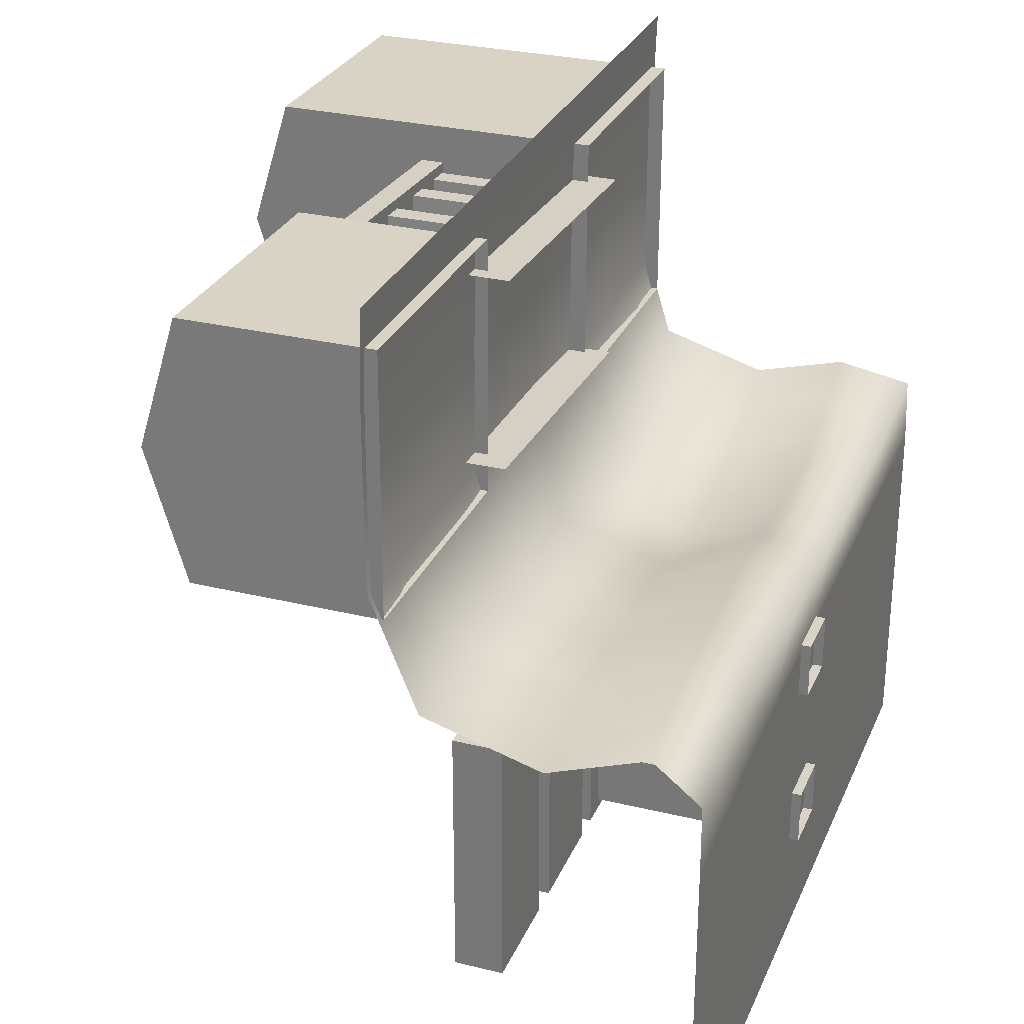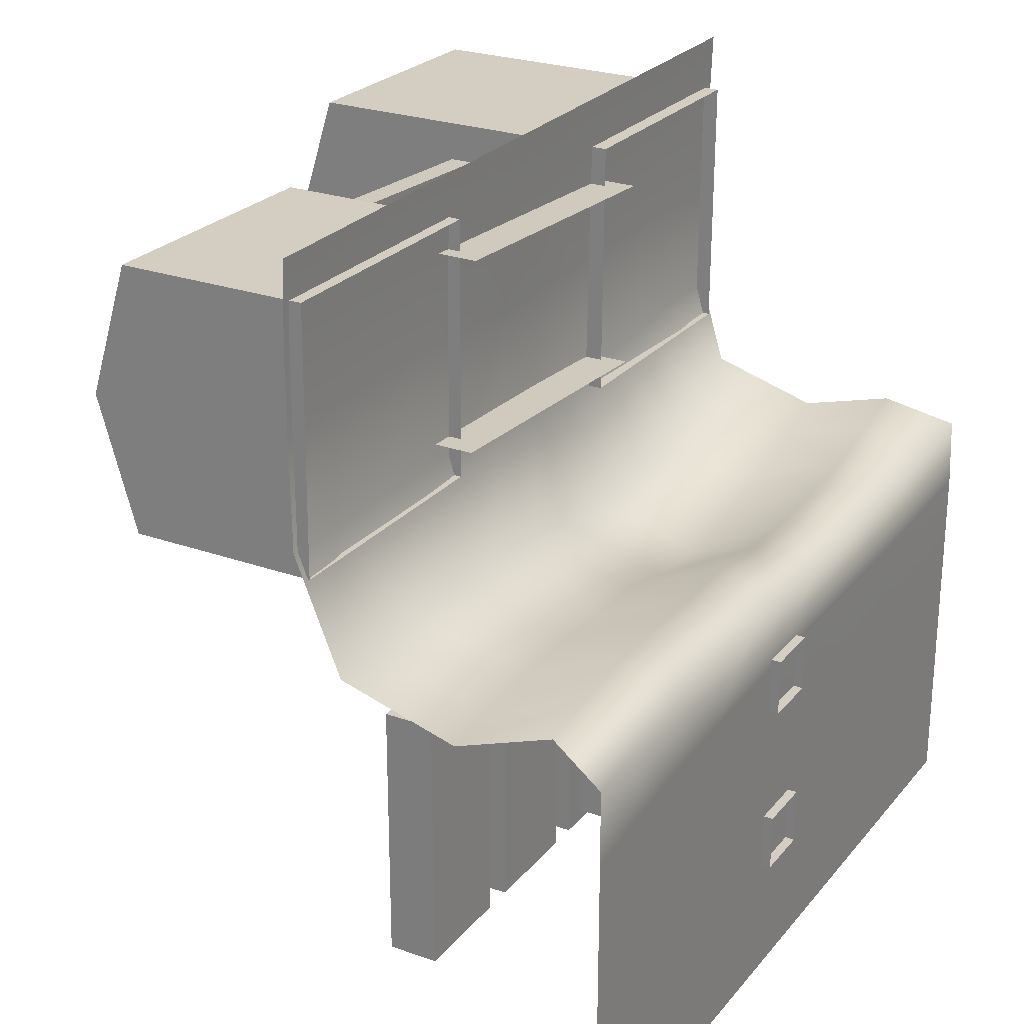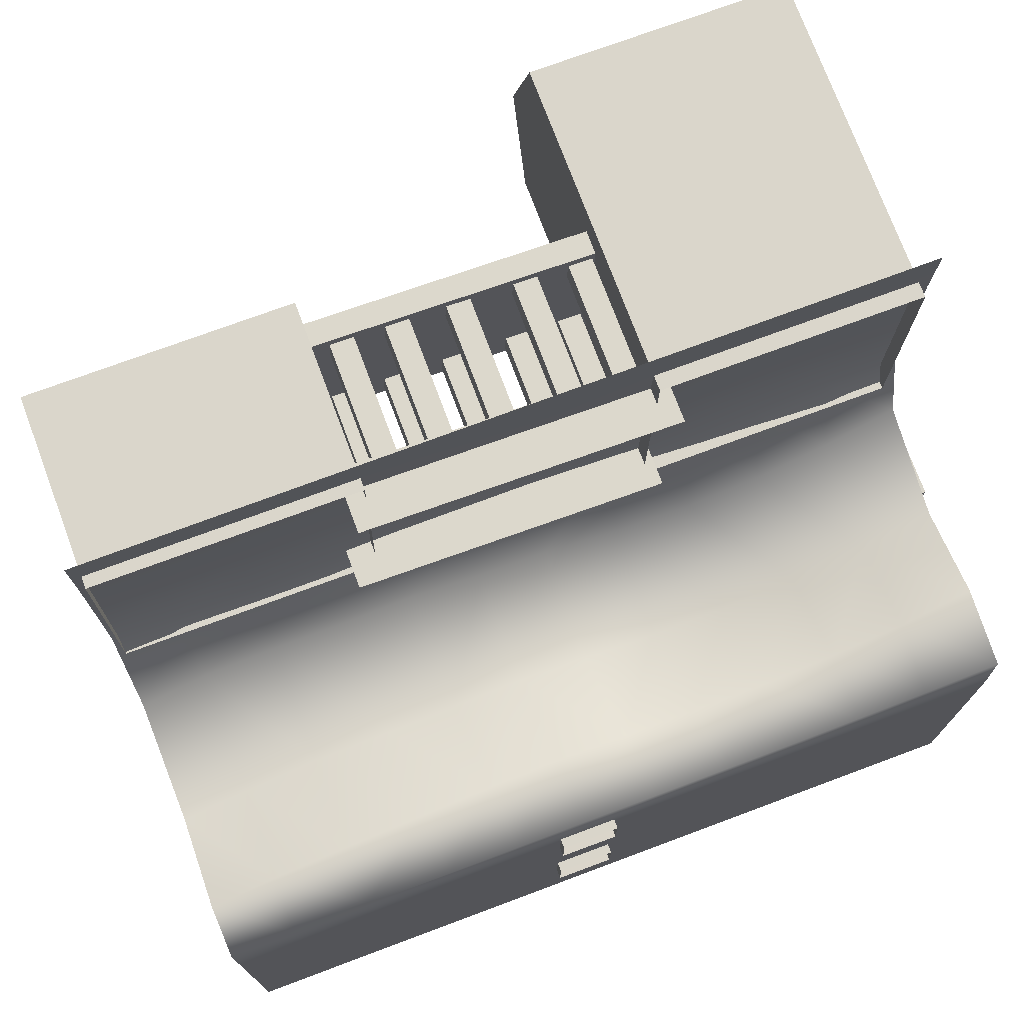
<metadata>
{"format":"obj","ext":"obj","renderer":"f3d","projection":"perspective","resolution":1024,"background":"white","views":[{"elev":28.8,"azim":-69.9,"up":"+Z"},{"elev":25.4,"azim":-60.1,"up":"+Z"},{"elev":74.4,"azim":-20.5,"up":"+Z"}]}
</metadata>
<code>
g default
v 0.004993 0.2154 0.1843
v -0.02385 0.2154 0.1859
v 0.004993 0.3803 0.1843
v -0.02385 0.3803 0.1859
v 0.00659 0.3803 0.2131
v -0.02225 0.3803 0.2147
v 0.00659 0.2154 0.2131
v -0.02225 0.2154 0.2147
v 0.08584 0.2154 0.1798
v 0.057 0.2154 0.1814
v 0.08584 0.3803 0.1798
v 0.057 0.3803 0.1814
v 0.08744 0.3803 0.2086
v 0.0586 0.3803 0.2102
v 0.08744 0.2154 0.2086
v 0.0586 0.2154 0.2102
v 0.4803 0.1712 0.1187
v 0.1644 0.1712 0.1221
v 0.4803 0.5772 0.1187
v 0.1644 0.5772 0.1221
v 0.4837 0.5772 0.4346
v 0.1678 0.5772 0.438
v 0.4837 0.1712 0.4346
v 0.1678 0.1712 0.438
v 0.482 0.1712 0.2767
v 0.482 0.6251 0.2767
v 0.1661 0.6251 0.2801
v 0.1661 0.1712 0.2801
v -0.06803 0.2154 0.1883
v -0.09687 0.2154 0.1899
v -0.06803 0.3803 0.1883
v -0.09687 0.3803 0.1899
v -0.06643 0.3803 0.2171
v -0.09528 0.3803 0.2187
v -0.06643 0.2154 0.2171
v -0.09528 0.2154 0.2187
v 0.1526 0.2154 0.1761
v 0.1238 0.2154 0.1777
v 0.1526 0.3803 0.1761
v 0.1238 0.3803 0.1777
v 0.1542 0.3803 0.2049
v 0.1254 0.3803 0.2065
v 0.1542 0.2154 0.2049
v 0.1254 0.2154 0.2065
v 0.1764 0.142 0.1603
v -0.2072 0.142 0.1816
v 0.1764 0.2186 0.1603
v -0.2072 0.2186 0.1816
v 0.1891 0.2186 0.3896
v -0.1945 0.2186 0.4109
v 0.1891 0.142 0.3896
v -0.1945 0.142 0.4109
v -0.1765 0.1749 0.1319
v -0.4924 0.1749 0.1353
v -0.1765 0.4042 0.1319
v -0.4924 0.4042 0.1353
v -0.1731 0.4042 0.4478
v -0.489 0.4042 0.4512
v -0.1731 0.1749 0.4478
v -0.489 0.1749 0.4512
v -0.1748 0.1749 0.2899
v -0.1748 0.4521 0.2899
v -0.4907 0.4521 0.2933
v -0.4907 0.1749 0.2933
v -0.5 0.1875 0.5
v -0.5 0.1908 0.4034
v -0.5 -0.009334 -0.01322
v -0.5 -0.1288 0.03049
v -0.5 -0.1862 -0.01581
v -0.5 -0.1866 -0.106
v -0.5 -0.1866 -0.2038
v -0.5 -0.1867 -0.3031
v -0.5 -0.1867 -0.3627
v -0.5 -0.1867 -0.4279
v -0.5 0.1907 0.3026
v -0.5 0.1892 0.1662
v -0.5 0.1335 0.02793
v 0.5 0.1875 0.5
v 0.5 -0.1867 -0.4091
v 0.5 -0.1867 -0.3182
v 0.5 -0.1867 -0.2319
v 0.5 -0.1867 -0.146
v 0.5 -0.1865 -0.06
v 0.5 -0.1836 0.02328
v 0.5 -0.089 0.04009
v 0.5 0.02565 0.008697
v 0.5 0.1908 0.2814
v 0.5 0.1908 0.4034
v 0.5 0.1584 0.04831
v 0.5 0.1908 0.1538
v -0.418 0.1875 0.5
v -0.3258 0.1875 0.5
v -0.2273 0.1875 0.5
v -0.1364 0.1875 0.5
v -0.04546 0.1875 0.5
v 0.04545 0.1875 0.5
v 0.1364 0.1875 0.5
v 0.2273 0.1875 0.5
v 0.3182 0.1875 0.5
v 0.4091 0.1875 0.5
v 0.4091 -0.1867 -0.4091
v 0.3182 -0.1867 -0.4091
v 0.2273 -0.1867 -0.4091
v 0.1364 -0.1867 -0.4091
v 0.04548 -0.1867 -0.4091
v -0.04465 -0.1867 -0.4095
v -0.1337 -0.1867 -0.4102
v -0.2211 -0.1867 -0.4112
v -0.3228 -0.1867 -0.4139
v -0.418 -0.1867 -0.4202
v 0.4091 -0.1867 -0.3382
v 0.3181 -0.1867 -0.3383
v 0.2273 -0.1867 -0.3384
v 0.1364 -0.1867 -0.3385
v 0.04578 -0.1867 -0.3387
v -0.04392 -0.1867 -0.3394
v -0.1315 -0.1867 -0.3408
v -0.2158 -0.1867 -0.3431
v -0.3211 -0.1867 -0.3475
v -0.418 -0.1867 -0.3544
v 0.4065 -0.1867 -0.2342
v 0.317 -0.1866 -0.2356
v 0.227 -0.1866 -0.2363
v 0.1368 -0.1866 -0.2368
v 0.04691 -0.1866 -0.2377
v -0.04202 -0.1866 -0.24
v -0.1291 -0.1866 -0.2444
v -0.2132 -0.1866 -0.2522
v -0.3209 -0.1867 -0.2653
v -0.418 -0.1866 -0.2838
v 0.4043 -0.1866 -0.1498
v 0.316 -0.1866 -0.152
v 0.2266 -0.1866 -0.153
v 0.1369 -0.1866 -0.1536
v 0.04736 -0.1866 -0.1545
v -0.04136 -0.1866 -0.1564
v -0.1286 -0.1866 -0.1598
v -0.2136 -0.1866 -0.1658
v -0.3214 -0.1866 -0.1756
v -0.418 -0.1866 -0.1894
v 0.4036 -0.1864 -0.06556
v 0.3156 -0.1865 -0.06835
v 0.2265 -0.1864 -0.06944
v 0.1368 -0.1864 -0.07042
v 0.04722 -0.1864 -0.07086
v -0.0418 -0.1865 -0.07197
v -0.1297 -0.1866 -0.0741
v -0.2162 -0.1866 -0.07751
v -0.3224 -0.1866 -0.08354
v -0.418 -0.1866 -0.09407
v 0.4044 -0.1847 0.01488
v 0.3161 -0.185 0.01004
v 0.2266 -0.1855 0.007799
v 0.1365 -0.1856 0.006954
v 0.04649 -0.186 0.007662
v -0.04314 -0.1859 0.007716
v -0.1318 -0.1863 0.006999
v -0.2198 -0.1866 0.005785
v -0.3235 -0.1865 0.002964
v -0.418 -0.1864 -0.004925
v 0.4058 -0.09936 0.0361
v 0.3152 -0.1028 0.02265
v 0.2241 -0.1058 0.01875
v 0.1314 -0.1052 0.01247
v 0.04056 -0.1052 0.01547
v -0.04802 -0.1066 0.02648
v -0.1366 -0.1087 0.02544
v -0.2239 -0.1136 0.03346
v -0.3247 -0.1183 0.03838
v -0.418 -0.122 0.03264
v 0.4068 0.01393 0.00179
v 0.3133 0.01221 -0.02342
v 0.22 0.0118 -0.03923
v 0.1257 0.01389 -0.05523
v 0.03473 0.01468 -0.04921
v -0.053 0.01279 -0.02668
v -0.1419 0.009852 -0.02406
v -0.2295 0.005839 -0.01404
v -0.3258 0.003251 -0.01187
v -0.418 -0.001097 -0.0159
v 0.4088 0.1908 0.2906
v 0.3177 0.1909 0.2943
v 0.2264 0.1911 0.2931
v 0.1354 0.1916 0.2951
v 0.04417 0.1922 0.2936
v -0.04653 0.1921 0.2923
v -0.1372 0.1913 0.3007
v -0.2277 0.1908 0.3026
v -0.3258 0.1908 0.3029
v -0.418 0.1908 0.3037
v 0.4091 0.1908 0.4034
v 0.3182 0.1908 0.4034
v 0.2273 0.1908 0.4004
v 0.1364 0.1908 0.4004
v 0.04545 0.1908 0.4019
v -0.04546 0.1908 0.4008
v -0.1364 0.1908 0.4013
v -0.2273 0.1906 0.4029
v -0.3258 0.1907 0.4034
v -0.418 0.1908 0.4034
v 0.4061 0.1471 0.03812
v 0.4072 0.1905 0.1574
v 0.3152 0.1437 0.01385
v 0.3156 0.1907 0.1481
v 0.2227 0.1435 -0.001268
v 0.2242 0.1914 0.1418
v 0.1268 0.1483 -0.01704
v 0.1315 0.194 0.1371
v 0.03309 0.1524 -0.01002
v 0.03904 0.1956 0.139
v -0.05634 0.148 0.009794
v -0.05124 0.194 0.146
v -0.1441 0.1509 0.01421
v -0.1404 0.1926 0.1538
v -0.232 0.147 0.02148
v -0.2296 0.1895 0.1591
v -0.3261 0.1467 0.02261
v -0.326 0.1898 0.1609
v -0.418 0.1449 0.02023
v -0.418 0.1905 0.161
v -0.5 -0.1867 -0.5
v -0.418 -0.1867 -0.5
v -0.3242 -0.1867 -0.5
v -0.2236 -0.1867 -0.5
v -0.1346 -0.1867 -0.5
v -0.04485 -0.1867 -0.5
v 0.04551 -0.1867 -0.5
v 0.1364 -0.1867 -0.5
v 0.2273 -0.1867 -0.5
v 0.3182 -0.1867 -0.5
v 0.4091 -0.1867 -0.5
v 0.5 -0.1867 -0.5
v 0.1877 0.3628 0.1597
v -0.1959 0.3628 0.1809
v 0.1877 0.3913 0.1597
v -0.1959 0.3913 0.1809
v 0.2004 0.3913 0.389
v -0.1832 0.3913 0.4103
v 0.2004 0.3628 0.389
v -0.1832 0.3628 0.4103
v 0.194 0.4233 0.2744
v -0.1896 0.4233 0.2956
v 0.23 0.06545 -0.04878
v 0.23 0.1245 -0.04878
v 0.23 0.06545 -0.3617
v 0.23 0.1245 -0.3617
v 0.3562 0.06545 -0.3617
v 0.3562 0.1245 -0.3617
v 0.3562 0.06545 -0.04878
v 0.3562 0.1245 -0.04878
v 0.06111 0.06545 -0.04878
v 0.06111 0.1245 -0.04878
v 0.06111 0.06545 -0.3617
v 0.06111 0.1245 -0.3617
v 0.1874 0.06545 -0.3617
v 0.1874 0.1245 -0.3617
v 0.1874 0.06545 -0.04878
v 0.1874 0.1245 -0.04878
v -0.1033 0.06545 -0.04878
v -0.1033 0.1245 -0.04878
v -0.1033 0.06545 -0.3617
v -0.1033 0.1245 -0.3617
v 0.02305 0.06545 -0.3617
v 0.02305 0.1245 -0.3617
v 0.02305 0.06545 -0.04878
v 0.02305 0.1245 -0.04878
v -0.2638 0.06545 -0.04878
v -0.2638 0.1245 -0.04878
v -0.2638 0.06545 -0.3617
v -0.2638 0.1245 -0.3617
v -0.1375 0.06545 -0.3617
v -0.1375 0.1245 -0.3617
v -0.1375 0.06545 -0.04878
v -0.1375 0.1245 -0.04878
v -0.4263 0.06545 -0.04878
v -0.4263 0.1245 -0.04878
v -0.4263 0.06545 -0.3617
v -0.4263 0.1245 -0.3617
v -0.3 0.06545 -0.3617
v -0.3 0.1245 -0.3617
v -0.3 0.06545 -0.04878
v -0.3 0.1245 -0.04878
v -0.124 0.2154 0.3654
v -0.1529 0.2154 0.367
v -0.124 0.3803 0.3654
v -0.1529 0.3803 0.367
v -0.1224 0.3803 0.3942
v -0.1513 0.3803 0.3958
v -0.1224 0.2154 0.3942
v -0.1513 0.2154 0.3958
v -0.05843 0.2154 0.3617
v -0.08727 0.2154 0.3633
v -0.05843 0.3803 0.3617
v -0.08727 0.3803 0.3633
v -0.05683 0.3803 0.3906
v -0.08568 0.3803 0.3922
v -0.05683 0.2154 0.3906
v -0.08568 0.2154 0.3922
v 0.0146 0.2154 0.3577
v -0.01425 0.2154 0.3593
v 0.0146 0.3803 0.3577
v -0.01425 0.3803 0.3593
v 0.01619 0.3803 0.3865
v -0.01265 0.3803 0.3881
v 0.01619 0.2154 0.3865
v -0.01265 0.2154 0.3881
v 0.09544 0.2154 0.3532
v 0.0666 0.2154 0.3548
v 0.09544 0.3803 0.3532
v 0.0666 0.3803 0.3548
v 0.09704 0.3803 0.3821
v 0.0682 0.3803 0.3836
v 0.09704 0.2154 0.3821
v 0.0682 0.2154 0.3836
v 0.1622 0.2154 0.3495
v 0.1334 0.2154 0.3511
v 0.1622 0.3803 0.3495
v 0.1334 0.3803 0.3511
v 0.1638 0.3803 0.3784
v 0.135 0.3803 0.38
v 0.1638 0.2154 0.3784
v 0.135 0.2154 0.38
v -0.1336 0.2154 0.1919
v -0.1625 0.2154 0.1935
v -0.1336 0.3803 0.1919
v -0.1625 0.3803 0.1935
v -0.132 0.3803 0.2208
v -0.1609 0.3803 0.2224
v -0.132 0.2154 0.2208
v -0.1609 0.2154 0.2224
v -0.003206 -0.1982 -0.1316
v -0.07411 -0.1982 -0.1316
v -0.003206 0.1576 -0.1325
v -0.07411 0.1576 -0.1325
v -0.003206 0.1576 -0.06161
v -0.07411 0.1576 -0.06161
v -0.003206 -0.1982 -0.06251
v -0.07411 -0.1982 -0.06251
v -0.003206 -0.1982 -0.3471
v -0.07411 -0.1982 -0.3471
v -0.003206 0.1576 -0.3479
v -0.07411 0.1576 -0.3479
v -0.003206 0.1576 -0.277
v -0.07411 0.1576 -0.277
v -0.003206 -0.1982 -0.2779
v -0.07411 -0.1982 -0.2779
v 0.395 0.06545 -0.04878
v 0.395 0.1245 -0.04878
v 0.395 0.06545 -0.3617
v 0.395 0.1245 -0.3617
v 0.5213 0.06545 -0.3617
v 0.5213 0.1245 -0.3617
v 0.5213 0.06545 -0.04878
v 0.5213 0.1245 -0.04878
g Middle_Left
f 1 2 3
f 3 2 4
f 5 6 7
f 7 6 8
f 2 8 4
f 4 8 6
f 7 1 5
f 5 1 3
f 9 10 11
f 11 10 12
f 13 14 15
f 15 14 16
f 10 16 12
f 12 16 14
f 15 9 13
f 13 9 11
f 17 18 19
f 19 18 20
f 26 27 21
f 21 27 22
f 21 22 23
f 23 22 24
f 27 28 22
f 22 28 24
f 23 25 21
f 21 25 26
f 26 25 19
f 19 25 17
f 19 20 26
f 26 20 27
f 18 28 20
f 20 28 27
f 29 30 31
f 31 30 32
f 33 34 35
f 35 34 36
f 30 36 32
f 32 36 34
f 35 29 33
f 33 29 31
f 37 38 39
f 39 38 40
f 41 42 43
f 43 42 44
f 38 44 40
f 40 44 42
f 43 37 41
f 41 37 39
f 45 46 47
f 47 46 48
f 47 48 49
f 49 48 50
f 49 50 51
f 51 50 52
f 53 54 55
f 55 54 56
f 62 63 57
f 57 63 58
f 57 58 59
f 59 58 60
f 63 64 58
f 58 64 60
f 59 61 57
f 57 61 62
f 62 61 55
f 55 61 53
f 55 56 62
f 62 56 63
f 54 64 56
f 56 64 63
f 221 74 222
f 222 74 110
f 222 110 223
f 223 110 109
f 223 109 224
f 224 109 108
f 224 108 225
f 225 108 107
f 225 107 226
f 226 107 106
f 226 106 227
f 227 106 105
f 228 227 104
f 104 227 105
f 229 228 103
f 103 228 104
f 230 229 102
f 102 229 103
f 231 230 101
f 101 230 102
f 232 231 79
f 79 231 101
f 101 111 79
f 79 111 80
f 102 112 101
f 101 112 111
f 103 113 102
f 102 113 112
f 104 114 103
f 103 114 113
f 105 115 104
f 104 115 114
f 106 116 105
f 105 116 115
f 107 117 106
f 106 117 116
f 108 118 107
f 107 118 117
f 109 119 108
f 108 119 118
f 110 120 109
f 109 120 119
f 74 73 110
f 110 73 120
f 111 121 80
f 80 121 81
f 122 121 112
f 112 121 111
f 123 122 113
f 113 122 112
f 114 124 113
f 113 124 123
f 115 125 114
f 114 125 124
f 116 126 115
f 115 126 125
f 117 127 116
f 116 127 126
f 118 128 117
f 117 128 127
f 119 129 118
f 118 129 128
f 120 130 119
f 119 130 129
f 73 72 120
f 120 72 130
f 121 131 81
f 81 131 82
f 122 132 121
f 121 132 131
f 123 133 122
f 122 133 132
f 124 134 123
f 123 134 133
f 125 135 124
f 124 135 134
f 126 136 125
f 125 136 135
f 127 137 126
f 126 137 136
f 128 138 127
f 127 138 137
f 129 139 128
f 128 139 138
f 130 140 129
f 129 140 139
f 72 71 130
f 130 71 140
f 131 141 82
f 82 141 83
f 132 142 131
f 131 142 141
f 133 143 132
f 132 143 142
f 134 144 133
f 133 144 143
f 135 145 134
f 134 145 144
f 136 146 135
f 135 146 145
f 137 147 136
f 136 147 146
f 138 148 137
f 137 148 147
f 139 149 138
f 138 149 148
f 140 150 139
f 139 150 149
f 71 70 140
f 140 70 150
f 141 151 83
f 83 151 84
f 142 152 141
f 141 152 151
f 143 153 142
f 142 153 152
f 144 154 143
f 143 154 153
f 155 154 145
f 145 154 144
f 156 155 146
f 146 155 145
f 157 156 147
f 147 156 146
f 158 157 148
f 148 157 147
f 149 159 148
f 148 159 158
f 150 160 149
f 149 160 159
f 70 69 150
f 150 69 160
f 151 161 84
f 84 161 85
f 152 162 151
f 151 162 161
f 153 163 152
f 152 163 162
f 164 163 154
f 154 163 153
f 165 164 155
f 155 164 154
f 166 165 156
f 156 165 155
f 167 166 157
f 157 166 156
f 168 167 158
f 158 167 157
f 169 168 159
f 159 168 158
f 160 170 159
f 159 170 169
f 69 68 160
f 160 68 170
f 161 171 85
f 85 171 86
f 172 171 162
f 162 171 161
f 173 172 163
f 163 172 162
f 174 173 164
f 164 173 163
f 175 174 165
f 165 174 164
f 166 176 165
f 165 176 175
f 177 176 167
f 167 176 166
f 168 178 167
f 167 178 177
f 169 179 168
f 168 179 178
f 170 180 169
f 169 180 179
f 68 67 170
f 170 67 180
f 191 88 181
f 181 88 87
f 192 191 182
f 182 191 181
f 183 193 182
f 182 193 192
f 194 193 184
f 184 193 183
f 185 195 184
f 184 195 194
f 186 196 185
f 185 196 195
f 197 196 187
f 187 196 186
f 198 197 188
f 188 197 187
f 199 198 189
f 189 198 188
f 200 199 190
f 190 199 189
f 75 66 190
f 190 66 200
f 191 100 88
f 88 100 78
f 192 99 191
f 191 99 100
f 193 98 192
f 192 98 99
f 194 97 193
f 193 97 98
f 96 97 195
f 195 97 194
f 196 95 195
f 195 95 96
f 94 95 197
f 197 95 196
f 93 94 198
f 198 94 197
f 92 93 199
f 199 93 198
f 200 91 199
f 199 91 92
f 66 65 200
f 200 65 91
f 201 202 89
f 89 202 90
f 203 204 201
f 201 204 202
f 205 206 203
f 203 206 204
f 207 208 205
f 205 208 206
f 207 209 208
f 208 209 210
f 209 211 210
f 210 211 212
f 211 213 212
f 212 213 214
f 213 215 214
f 214 215 216
f 215 217 216
f 216 217 218
f 219 220 217
f 217 220 218
f 219 77 220
f 220 77 76
f 171 201 86
f 86 201 89
f 172 203 171
f 171 203 201
f 173 205 172
f 172 205 203
f 174 207 173
f 173 207 205
f 209 207 175
f 175 207 174
f 211 209 176
f 176 209 175
f 213 211 177
f 177 211 176
f 178 215 177
f 177 215 213
f 179 217 178
f 178 217 215
f 180 219 179
f 179 219 217
f 67 77 180
f 180 77 219
f 181 87 202
f 202 87 90
f 204 182 202
f 202 182 181
f 206 183 204
f 204 183 182
f 208 184 206
f 206 184 183
f 210 185 208
f 208 185 184
f 212 186 210
f 210 186 185
f 187 186 214
f 214 186 212
f 188 187 216
f 216 187 214
f 189 188 218
f 218 188 216
f 190 189 220
f 220 189 218
f 75 190 76
f 76 190 220
f 233 234 235
f 235 234 236
f 241 242 237
f 237 242 238
f 237 238 239
f 239 238 240
f 234 233 240
f 240 233 239
f 235 236 241
f 241 236 242
f 243 244 245
f 245 244 246
f 245 246 247
f 247 246 248
f 247 248 249
f 249 248 250
f 249 250 243
f 243 250 244
f 244 250 246
f 246 250 248
f 249 243 247
f 247 243 245
f 251 252 253
f 253 252 254
f 253 254 255
f 255 254 256
f 255 256 257
f 257 256 258
f 257 258 251
f 251 258 252
f 252 258 254
f 254 258 256
f 257 251 255
f 255 251 253
f 259 260 261
f 261 260 262
f 261 262 263
f 263 262 264
f 263 264 265
f 265 264 266
f 265 266 259
f 259 266 260
f 260 266 262
f 262 266 264
f 265 259 263
f 263 259 261
f 267 268 269
f 269 268 270
f 269 270 271
f 271 270 272
f 271 272 273
f 273 272 274
f 273 274 267
f 267 274 268
f 268 274 270
f 270 274 272
f 273 267 271
f 271 267 269
f 275 276 277
f 277 276 278
f 277 278 279
f 279 278 280
f 279 280 281
f 281 280 282
f 281 282 275
f 275 282 276
f 276 282 278
f 278 282 280
f 281 275 279
f 279 275 277
f 283 284 285
f 285 284 286
f 287 288 289
f 289 288 290
f 284 290 286
f 286 290 288
f 289 283 287
f 287 283 285
f 291 292 293
f 293 292 294
f 295 296 297
f 297 296 298
f 292 298 294
f 294 298 296
f 297 291 295
f 295 291 293
f 299 300 301
f 301 300 302
f 303 304 305
f 305 304 306
f 300 306 302
f 302 306 304
f 305 299 303
f 303 299 301
f 307 308 309
f 309 308 310
f 311 312 313
f 313 312 314
f 308 314 310
f 310 314 312
f 313 307 311
f 311 307 309
f 315 316 317
f 317 316 318
f 319 320 321
f 321 320 322
f 316 322 318
f 318 322 320
f 321 315 319
f 319 315 317
f 323 324 325
f 325 324 326
f 327 328 329
f 329 328 330
f 324 330 326
f 326 330 328
f 329 323 327
f 327 323 325
f 331 332 333
f 333 332 334
f 333 334 335
f 335 334 336
f 335 336 337
f 337 336 338
f 332 338 334
f 334 338 336
f 337 331 335
f 335 331 333
f 339 340 341
f 341 340 342
f 341 342 343
f 343 342 344
f 343 344 345
f 345 344 346
f 340 346 342
f 342 346 344
f 345 339 343
f 343 339 341
f 347 348 349
f 349 348 350
f 349 350 351
f 351 350 352
f 351 352 353
f 353 352 354
f 353 354 347
f 347 354 348
f 348 354 350
f 350 354 352
f 353 347 351
f 351 347 349

</code>
